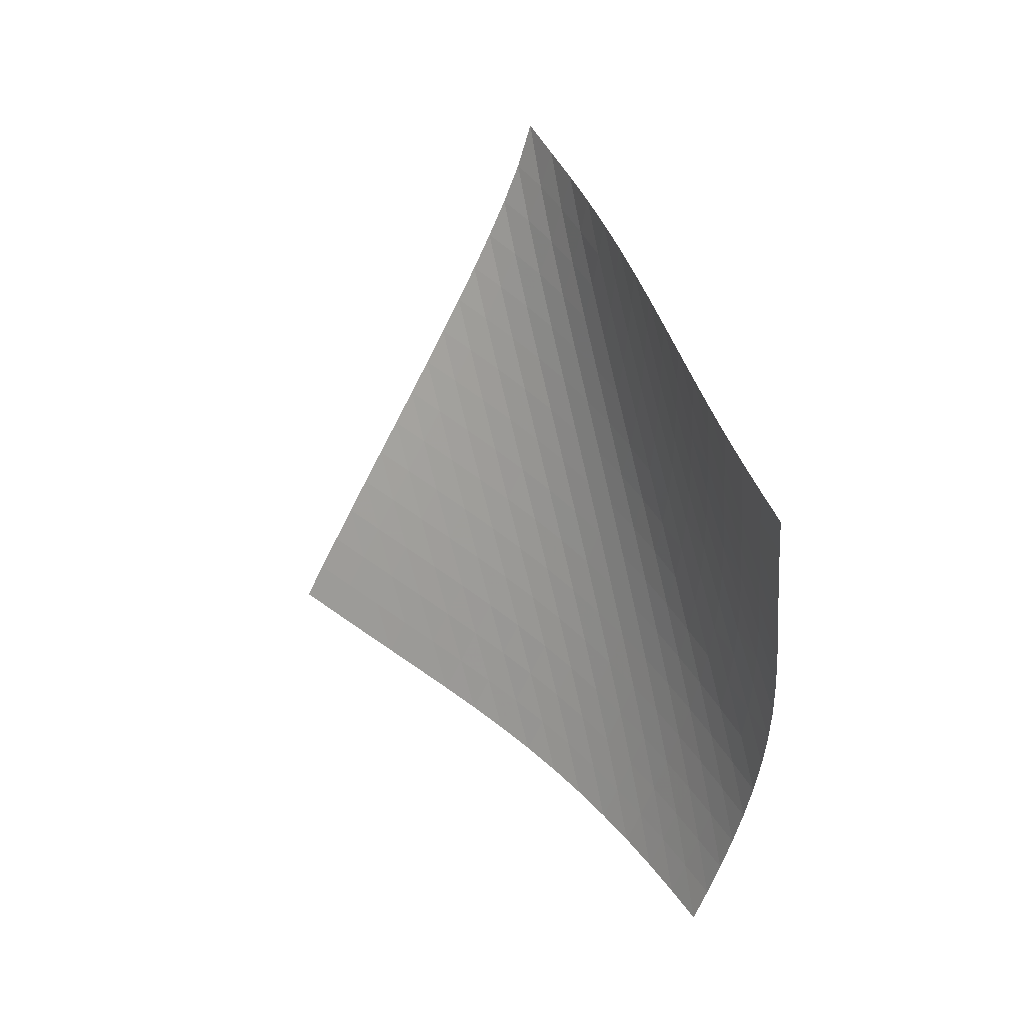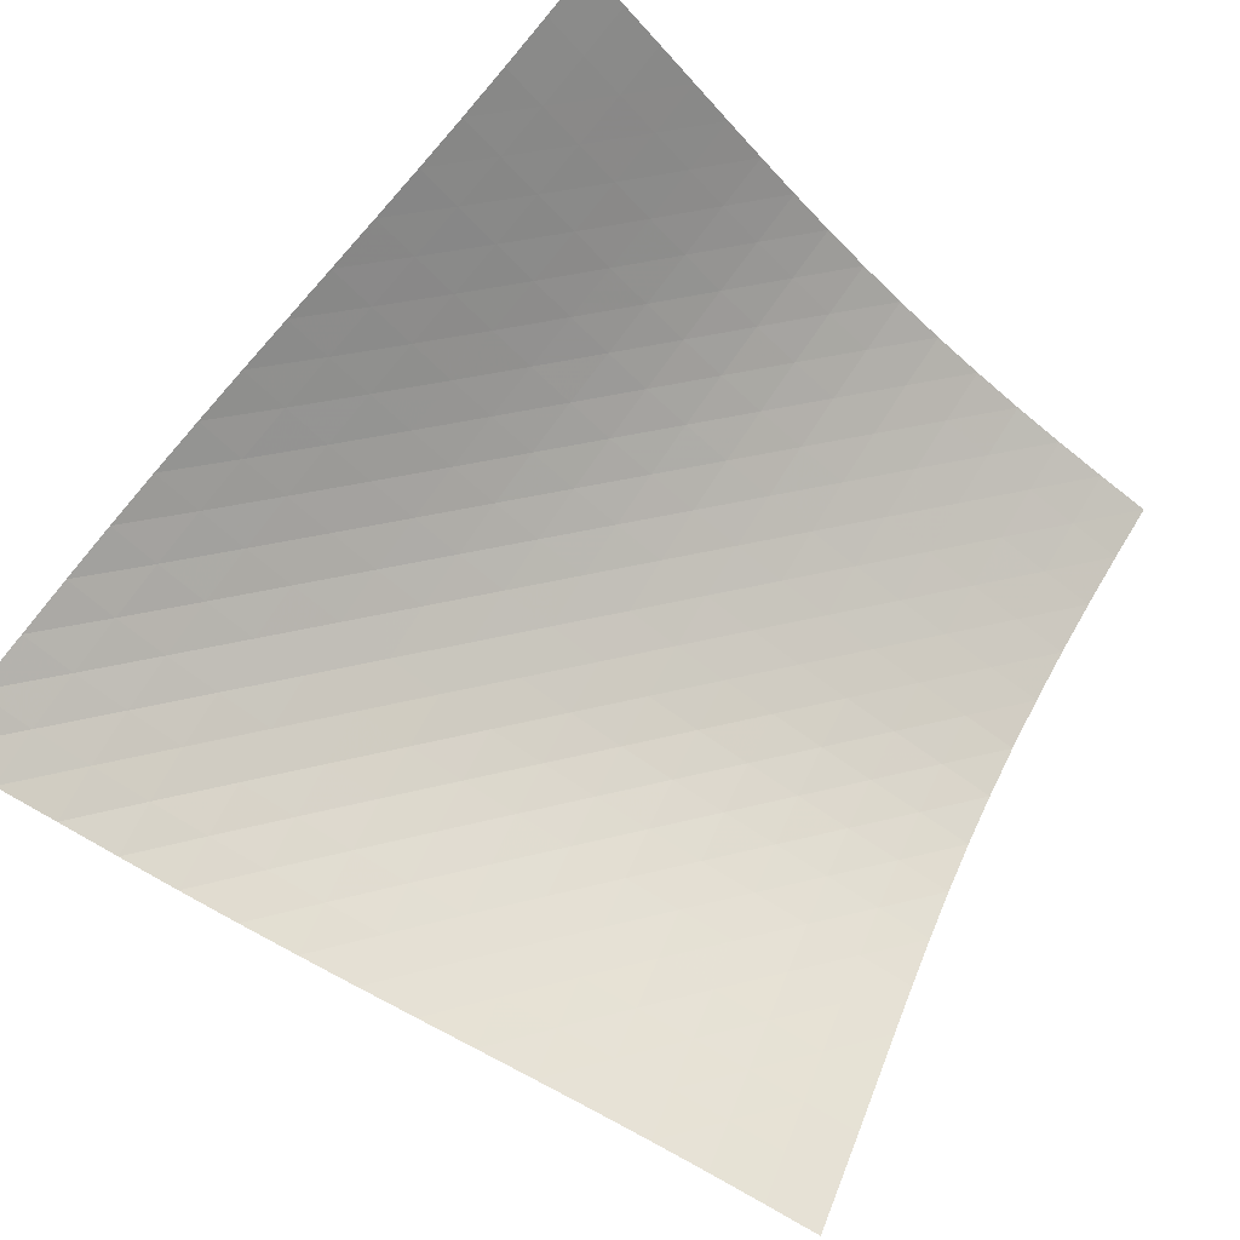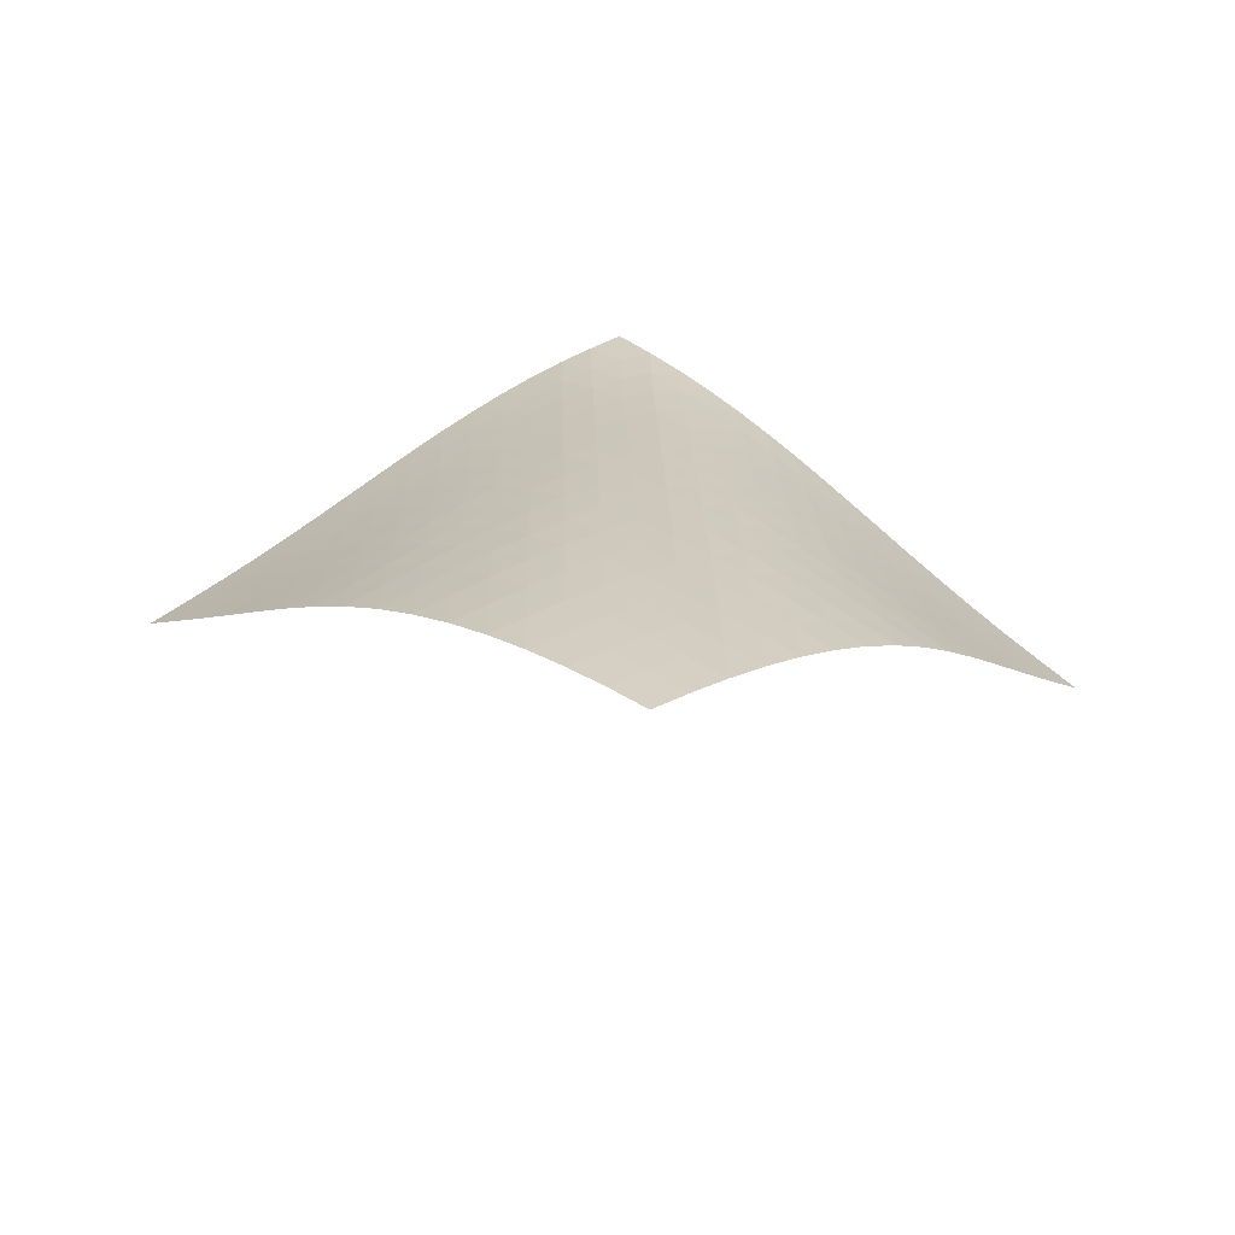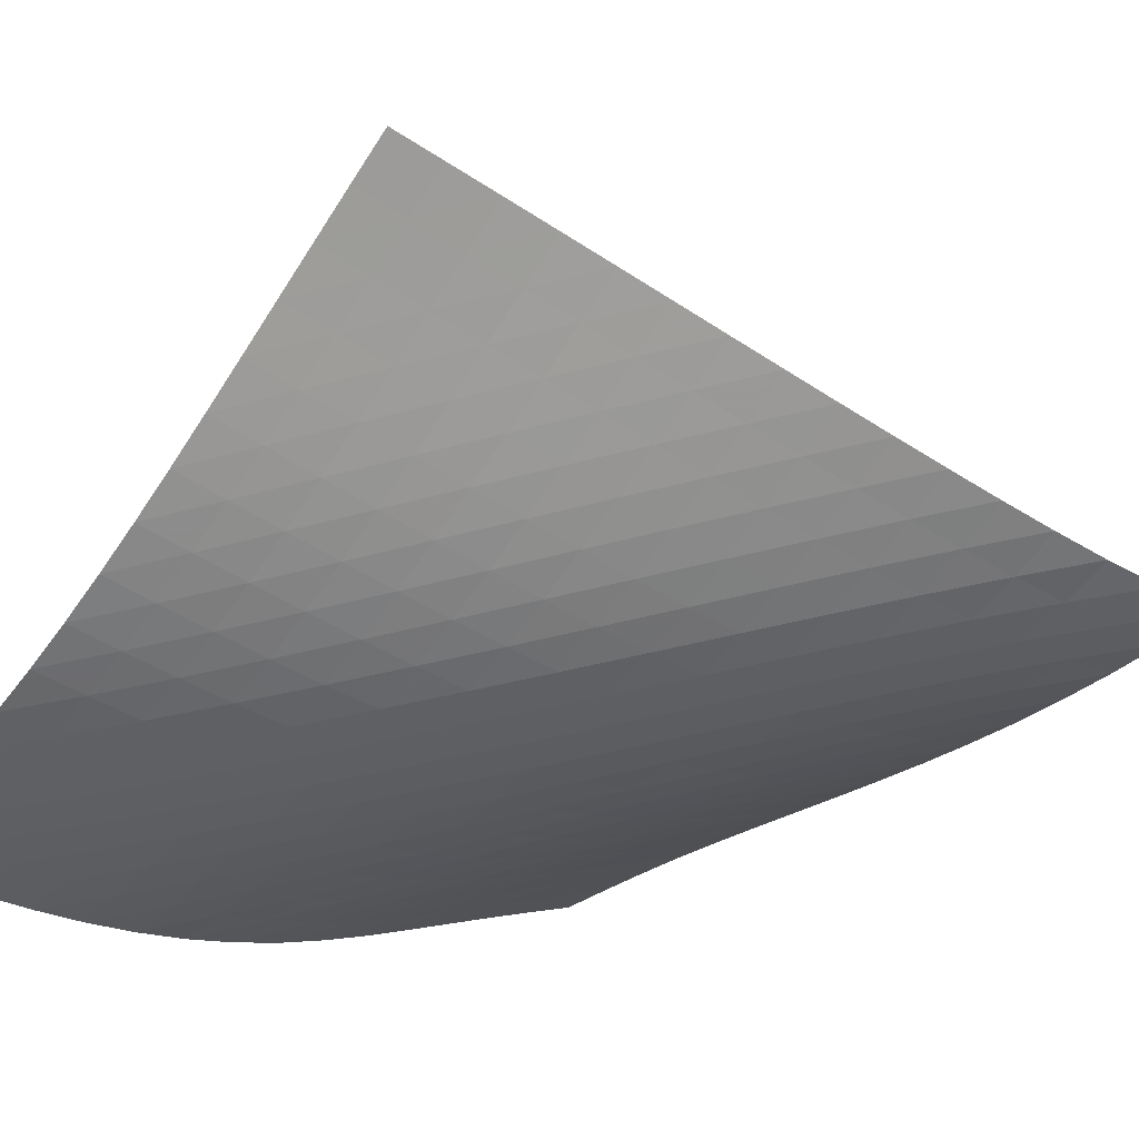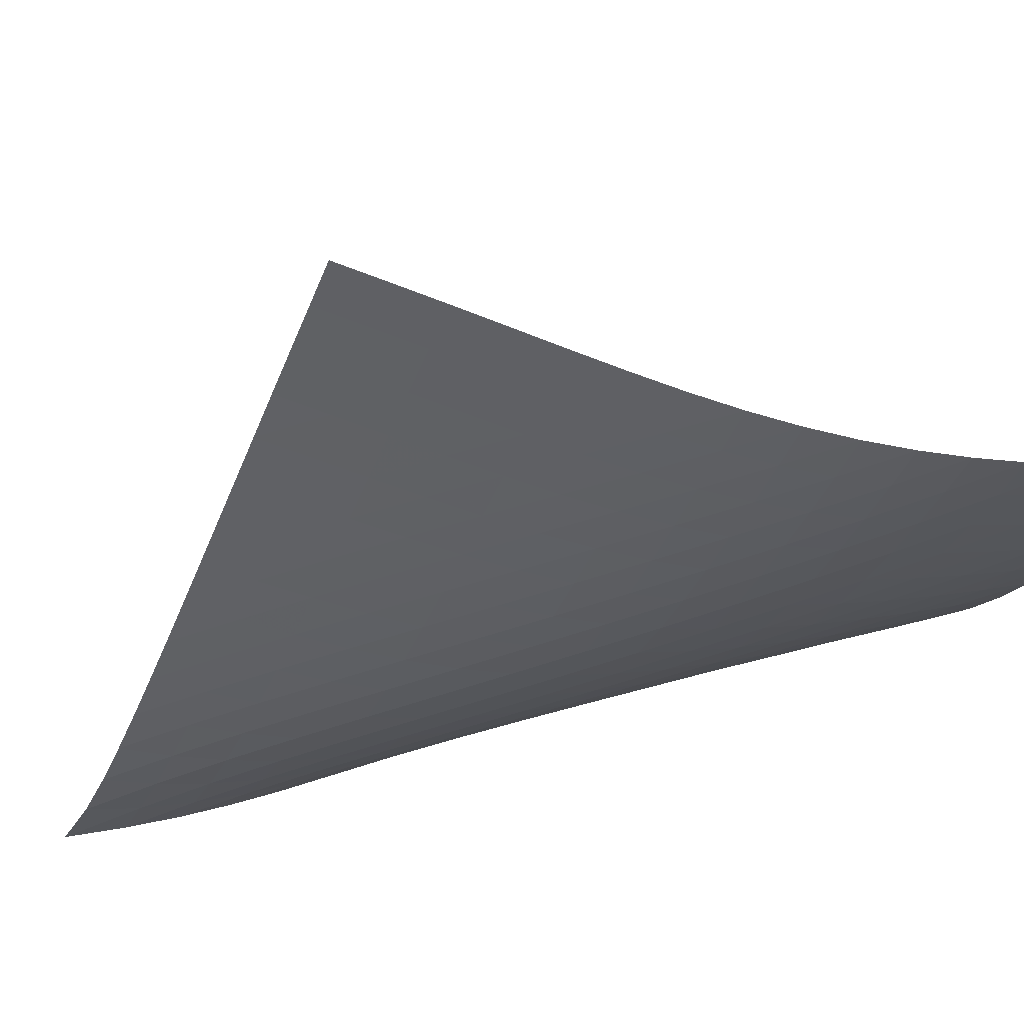
<metadata>
{"format":"obj","ext":"obj","renderer":"f3d","projection":"perspective","resolution":1024,"background":"white","views":[{"elev":-8.1,"azim":7.4,"up":"+Y"},{"elev":45.8,"azim":-104.8,"up":"+Z"},{"elev":-52.3,"azim":129.9,"up":"+Y"},{"elev":4.8,"azim":100.8,"up":"+Z"},{"elev":-71.2,"azim":-55.5,"up":"+Z"}]}
</metadata>
<code>
v -6.495 -0.0472 6.495
v -0.8696 -10.31 12.88
v -12.88 -10.31 0.8696
v -3.086 -18.26 3.086
v -12.45 -9.653 1.24
v -12.02 -8.993 1.603
v -11.59 -8.328 1.953
v -11.15 -7.658 2.291
v -10.71 -6.983 2.619
v -10.26 -6.305 2.943
v -9.822 -5.625 3.267
v -9.379 -4.945 3.596
v -8.939 -4.264 3.936
v -8.503 -3.585 4.291
v -8.072 -2.905 4.665
v -7.649 -2.225 5.065
v -7.238 -1.54 5.495
v -6.847 -0.8333 5.965
v -5.965 -0.8333 6.847
v -5.495 -1.54 7.238
v -5.065 -2.225 7.649
v -4.665 -2.905 8.072
v -4.291 -3.585 8.503
v -3.936 -4.264 8.939
v -3.596 -4.945 9.379
v -3.267 -5.625 9.822
v -2.943 -6.305 10.26
v -2.619 -6.983 10.71
v -2.291 -7.658 11.15
v -1.953 -8.328 11.59
v -1.603 -8.993 12.02
v -1.24 -9.653 12.45
v -0.9047 -10.8 12.16
v -0.9344 -11.28 11.45
v -0.9572 -11.76 10.73
v -0.9775 -12.25 10.01
v -1.004 -12.73 9.293
v -1.05 -13.22 8.583
v -1.126 -13.73 7.883
v -1.242 -14.25 7.201
v -1.401 -14.78 6.54
v -1.601 -15.33 5.903
v -1.84 -15.9 5.292
v -2.112 -16.48 4.707
v -2.414 -17.06 4.146
v -2.74 -17.66 3.607
v -3.607 -17.66 2.74
v -4.146 -17.06 2.414
v -4.707 -16.48 2.112
v -5.292 -15.9 1.84
v -5.903 -15.33 1.601
v -6.54 -14.78 1.401
v -7.201 -14.25 1.242
v -7.883 -13.73 1.126
v -8.583 -13.22 1.05
v -9.293 -12.73 1.004
v -10.01 -12.25 0.9775
v -10.73 -11.76 0.9572
v -11.45 -11.28 0.9344
v -12.16 -10.8 0.9047
v -6.278 -1.447 6.278
v -6.628 -2.106 5.759
v -7.007 -2.769 5.283
v -7.408 -3.434 4.843
v -7.823 -4.103 4.435
v -8.248 -4.774 4.052
v -8.679 -5.447 3.689
v -9.116 -6.122 3.341
v -9.554 -6.798 3.002
v -9.994 -7.473 2.668
v -10.43 -8.146 2.332
v -10.87 -8.815 1.99
v -11.3 -9.48 1.638
v -11.74 -10.14 1.275
v -5.759 -2.106 6.628
v -6.056 -2.71 6.056
v -6.394 -3.339 5.529
v -6.763 -3.982 5.045
v -7.156 -4.634 4.598
v -7.565 -5.293 4.183
v -7.986 -5.957 3.793
v -8.414 -6.625 3.423
v -8.847 -7.295 3.067
v -9.283 -7.965 2.72
v -9.719 -8.635 2.374
v -10.15 -9.302 2.025
v -10.59 -9.966 1.669
v -11.02 -10.62 1.305
v -5.283 -2.769 7.007
v -5.529 -3.339 6.394
v -5.817 -3.935 5.817
v -6.146 -4.551 5.283
v -6.509 -5.182 4.792
v -6.897 -5.825 4.338
v -7.302 -6.477 3.917
v -7.72 -7.135 3.52
v -8.145 -7.797 3.142
v -8.575 -8.461 2.777
v -9.007 -9.126 2.418
v -9.439 -9.79 2.06
v -9.871 -10.45 1.698
v -10.3 -11.11 1.329
v -4.843 -3.434 7.408
v -5.045 -3.982 6.763
v -5.283 -4.551 6.146
v -5.567 -5.14 5.567
v -5.892 -5.749 5.029
v -6.251 -6.374 4.532
v -6.635 -7.01 4.073
v -7.037 -7.656 3.644
v -7.451 -8.308 3.239
v -7.872 -8.964 2.851
v -8.298 -9.622 2.474
v -8.726 -10.28 2.102
v -9.155 -10.94 1.729
v -9.582 -11.59 1.354
v -4.435 -4.103 7.823
v -4.598 -4.634 7.156
v -4.792 -5.182 6.509
v -5.029 -5.749 5.892
v -5.312 -6.336 5.312
v -5.636 -6.941 4.772
v -5.992 -7.561 4.272
v -6.373 -8.192 3.806
v -6.771 -8.832 3.369
v -7.181 -9.478 2.954
v -7.598 -10.13 2.554
v -8.02 -10.78 2.162
v -8.444 -11.43 1.775
v -8.868 -12.08 1.388
v -4.052 -4.774 8.248
v -4.183 -5.293 7.565
v -4.338 -5.825 6.897
v -4.532 -6.374 6.251
v -4.772 -6.941 5.636
v -5.057 -7.527 5.057
v -5.381 -8.13 4.518
v -5.736 -8.746 4.014
v -6.114 -9.373 3.542
v -6.508 -10.01 3.095
v -6.913 -10.65 2.668
v -7.325 -11.29 2.254
v -7.742 -11.93 1.847
v -8.161 -12.58 1.446
v -3.689 -5.447 8.679
v -3.793 -5.957 7.986
v -3.917 -6.477 7.302
v -4.073 -7.01 6.635
v -4.272 -7.561 5.992
v -4.518 -8.13 5.381
v -4.806 -8.716 4.806
v -5.131 -9.317 4.267
v -5.484 -9.93 3.76
v -5.859 -10.55 3.282
v -6.248 -11.18 2.825
v -6.648 -11.81 2.386
v -7.055 -12.45 1.957
v -7.467 -13.09 1.537
v -3.341 -6.122 9.116
v -3.423 -6.625 8.414
v -3.52 -7.135 7.72
v -3.644 -7.656 7.037
v -3.806 -8.192 6.373
v -4.014 -8.746 5.736
v -4.267 -9.317 5.131
v -4.56 -9.904 4.56
v -4.886 -10.5 4.021
v -5.238 -11.11 3.512
v -5.609 -11.73 3.027
v -5.994 -12.36 2.561
v -6.389 -12.98 2.11
v -6.792 -13.62 1.67
v -3.002 -6.798 9.554
v -3.067 -7.295 8.847
v -3.142 -7.797 8.145
v -3.239 -8.308 7.451
v -3.369 -8.832 6.771
v -3.542 -9.373 6.114
v -3.76 -9.93 5.484
v -4.021 -10.5 4.886
v -4.319 -11.09 4.319
v -4.647 -11.69 3.782
v -4.998 -12.3 3.27
v -5.367 -12.91 2.78
v -5.748 -13.53 2.307
v -6.14 -14.16 1.847
v -2.668 -7.473 9.994
v -2.72 -7.965 9.283
v -2.777 -8.461 8.575
v -2.851 -8.964 7.872
v -2.954 -9.478 7.181
v -3.095 -10.01 6.508
v -3.282 -10.55 5.859
v -3.512 -11.11 5.238
v -3.782 -11.69 4.647
v -4.085 -12.28 4.085
v -4.415 -12.88 3.55
v -4.766 -13.49 3.037
v -5.133 -14.1 2.543
v -5.513 -14.72 2.065
v -2.332 -8.146 10.43
v -2.374 -8.635 9.719
v -2.418 -9.126 9.007
v -2.474 -9.622 8.298
v -2.554 -10.13 7.598
v -2.668 -10.65 6.913
v -2.825 -11.18 6.248
v -3.027 -11.73 5.609
v -3.27 -12.3 4.998
v -3.55 -12.88 4.415
v -3.859 -13.47 3.859
v -4.192 -14.07 3.326
v -4.545 -14.68 2.814
v -4.912 -15.29 2.32
v -1.99 -8.815 10.87
v -2.025 -9.302 10.15
v -2.06 -9.79 9.439
v -2.102 -10.28 8.726
v -2.162 -10.78 8.02
v -2.254 -11.29 7.325
v -2.386 -11.81 6.648
v -2.561 -12.36 5.994
v -2.78 -12.91 5.367
v -3.037 -13.49 4.766
v -3.326 -14.07 4.192
v -3.643 -14.66 3.643
v -3.982 -15.26 3.115
v -4.337 -15.87 2.606
v -1.638 -9.48 11.3
v -1.669 -9.966 10.59
v -1.698 -10.45 9.871
v -1.729 -10.94 9.155
v -1.775 -11.43 8.444
v -1.847 -11.93 7.742
v -1.957 -12.45 7.055
v -2.11 -12.98 6.389
v -2.307 -13.53 5.748
v -2.543 -14.1 5.133
v -2.814 -14.68 4.545
v -3.115 -15.26 3.982
v -3.441 -15.86 3.441
v -3.786 -16.46 2.92
v -1.275 -10.14 11.74
v -1.305 -10.62 11.02
v -1.329 -11.11 10.3
v -1.354 -11.59 9.582
v -1.388 -12.08 8.868
v -1.446 -12.58 8.161
v -1.537 -13.09 7.467
v -1.67 -13.62 6.792
v -1.847 -14.16 6.14
v -2.065 -14.72 5.513
v -2.32 -15.29 4.912
v -2.606 -15.87 4.337
v -2.92 -16.46 3.786
v -3.255 -17.06 3.255
f 256 46 4
f 256 4 47
f 5 74 60
f 5 60 3
f 74 88 59
f 74 59 60
f 88 102 58
f 88 58 59
f 102 116 57
f 102 57 58
f 116 130 56
f 116 56 57
f 130 144 55
f 130 55 56
f 144 158 54
f 144 54 55
f 158 172 53
f 158 53 54
f 172 186 52
f 172 52 53
f 186 200 51
f 186 51 52
f 200 214 50
f 200 50 51
f 214 228 49
f 214 49 50
f 228 242 48
f 228 48 49
f 242 256 47
f 242 47 48
f 1 19 61
f 1 61 18
f 18 61 62
f 18 62 17
f 17 62 63
f 17 63 16
f 16 63 64
f 16 64 15
f 15 64 65
f 15 65 14
f 14 65 66
f 14 66 13
f 13 66 67
f 13 67 12
f 12 67 68
f 12 68 11
f 11 68 69
f 11 69 10
f 10 69 70
f 10 70 9
f 9 70 71
f 9 71 8
f 8 71 72
f 8 72 7
f 7 72 73
f 7 73 6
f 6 73 74
f 6 74 5
f 19 20 75
f 19 75 61
f 61 75 76
f 61 76 62
f 62 76 77
f 62 77 63
f 63 77 78
f 63 78 64
f 64 78 79
f 64 79 65
f 65 79 80
f 65 80 66
f 66 80 81
f 66 81 67
f 67 81 82
f 67 82 68
f 68 82 83
f 68 83 69
f 69 83 84
f 69 84 70
f 70 84 85
f 70 85 71
f 71 85 86
f 71 86 72
f 72 86 87
f 72 87 73
f 73 87 88
f 73 88 74
f 20 21 89
f 20 89 75
f 75 89 90
f 75 90 76
f 76 90 91
f 76 91 77
f 77 91 92
f 77 92 78
f 78 92 93
f 78 93 79
f 79 93 94
f 79 94 80
f 80 94 95
f 80 95 81
f 81 95 96
f 81 96 82
f 82 96 97
f 82 97 83
f 83 97 98
f 83 98 84
f 84 98 99
f 84 99 85
f 85 99 100
f 85 100 86
f 86 100 101
f 86 101 87
f 87 101 102
f 87 102 88
f 21 22 103
f 21 103 89
f 89 103 104
f 89 104 90
f 90 104 105
f 90 105 91
f 91 105 106
f 91 106 92
f 92 106 107
f 92 107 93
f 93 107 108
f 93 108 94
f 94 108 109
f 94 109 95
f 95 109 110
f 95 110 96
f 96 110 111
f 96 111 97
f 97 111 112
f 97 112 98
f 98 112 113
f 98 113 99
f 99 113 114
f 99 114 100
f 100 114 115
f 100 115 101
f 101 115 116
f 101 116 102
f 22 23 117
f 22 117 103
f 103 117 118
f 103 118 104
f 104 118 119
f 104 119 105
f 105 119 120
f 105 120 106
f 106 120 121
f 106 121 107
f 107 121 122
f 107 122 108
f 108 122 123
f 108 123 109
f 109 123 124
f 109 124 110
f 110 124 125
f 110 125 111
f 111 125 126
f 111 126 112
f 112 126 127
f 112 127 113
f 113 127 128
f 113 128 114
f 114 128 129
f 114 129 115
f 115 129 130
f 115 130 116
f 23 24 131
f 23 131 117
f 117 131 132
f 117 132 118
f 118 132 133
f 118 133 119
f 119 133 134
f 119 134 120
f 120 134 135
f 120 135 121
f 121 135 136
f 121 136 122
f 122 136 137
f 122 137 123
f 123 137 138
f 123 138 124
f 124 138 139
f 124 139 125
f 125 139 140
f 125 140 126
f 126 140 141
f 126 141 127
f 127 141 142
f 127 142 128
f 128 142 143
f 128 143 129
f 129 143 144
f 129 144 130
f 24 25 145
f 24 145 131
f 131 145 146
f 131 146 132
f 132 146 147
f 132 147 133
f 133 147 148
f 133 148 134
f 134 148 149
f 134 149 135
f 135 149 150
f 135 150 136
f 136 150 151
f 136 151 137
f 137 151 152
f 137 152 138
f 138 152 153
f 138 153 139
f 139 153 154
f 139 154 140
f 140 154 155
f 140 155 141
f 141 155 156
f 141 156 142
f 142 156 157
f 142 157 143
f 143 157 158
f 143 158 144
f 25 26 159
f 25 159 145
f 145 159 160
f 145 160 146
f 146 160 161
f 146 161 147
f 147 161 162
f 147 162 148
f 148 162 163
f 148 163 149
f 149 163 164
f 149 164 150
f 150 164 165
f 150 165 151
f 151 165 166
f 151 166 152
f 152 166 167
f 152 167 153
f 153 167 168
f 153 168 154
f 154 168 169
f 154 169 155
f 155 169 170
f 155 170 156
f 156 170 171
f 156 171 157
f 157 171 172
f 157 172 158
f 26 27 173
f 26 173 159
f 159 173 174
f 159 174 160
f 160 174 175
f 160 175 161
f 161 175 176
f 161 176 162
f 162 176 177
f 162 177 163
f 163 177 178
f 163 178 164
f 164 178 179
f 164 179 165
f 165 179 180
f 165 180 166
f 166 180 181
f 166 181 167
f 167 181 182
f 167 182 168
f 168 182 183
f 168 183 169
f 169 183 184
f 169 184 170
f 170 184 185
f 170 185 171
f 171 185 186
f 171 186 172
f 27 28 187
f 27 187 173
f 173 187 188
f 173 188 174
f 174 188 189
f 174 189 175
f 175 189 190
f 175 190 176
f 176 190 191
f 176 191 177
f 177 191 192
f 177 192 178
f 178 192 193
f 178 193 179
f 179 193 194
f 179 194 180
f 180 194 195
f 180 195 181
f 181 195 196
f 181 196 182
f 182 196 197
f 182 197 183
f 183 197 198
f 183 198 184
f 184 198 199
f 184 199 185
f 185 199 200
f 185 200 186
f 28 29 201
f 28 201 187
f 187 201 202
f 187 202 188
f 188 202 203
f 188 203 189
f 189 203 204
f 189 204 190
f 190 204 205
f 190 205 191
f 191 205 206
f 191 206 192
f 192 206 207
f 192 207 193
f 193 207 208
f 193 208 194
f 194 208 209
f 194 209 195
f 195 209 210
f 195 210 196
f 196 210 211
f 196 211 197
f 197 211 212
f 197 212 198
f 198 212 213
f 198 213 199
f 199 213 214
f 199 214 200
f 29 30 215
f 29 215 201
f 201 215 216
f 201 216 202
f 202 216 217
f 202 217 203
f 203 217 218
f 203 218 204
f 204 218 219
f 204 219 205
f 205 219 220
f 205 220 206
f 206 220 221
f 206 221 207
f 207 221 222
f 207 222 208
f 208 222 223
f 208 223 209
f 209 223 224
f 209 224 210
f 210 224 225
f 210 225 211
f 211 225 226
f 211 226 212
f 212 226 227
f 212 227 213
f 213 227 228
f 213 228 214
f 30 31 229
f 30 229 215
f 215 229 230
f 215 230 216
f 216 230 231
f 216 231 217
f 217 231 232
f 217 232 218
f 218 232 233
f 218 233 219
f 219 233 234
f 219 234 220
f 220 234 235
f 220 235 221
f 221 235 236
f 221 236 222
f 222 236 237
f 222 237 223
f 223 237 238
f 223 238 224
f 224 238 239
f 224 239 225
f 225 239 240
f 225 240 226
f 226 240 241
f 226 241 227
f 227 241 242
f 227 242 228
f 31 32 243
f 31 243 229
f 229 243 244
f 229 244 230
f 230 244 245
f 230 245 231
f 231 245 246
f 231 246 232
f 232 246 247
f 232 247 233
f 233 247 248
f 233 248 234
f 234 248 249
f 234 249 235
f 235 249 250
f 235 250 236
f 236 250 251
f 236 251 237
f 237 251 252
f 237 252 238
f 238 252 253
f 238 253 239
f 239 253 254
f 239 254 240
f 240 254 255
f 240 255 241
f 241 255 256
f 241 256 242
f 32 2 33
f 32 33 243
f 243 33 34
f 243 34 244
f 244 34 35
f 244 35 245
f 245 35 36
f 245 36 246
f 246 36 37
f 246 37 247
f 247 37 38
f 247 38 248
f 248 38 39
f 248 39 249
f 249 39 40
f 249 40 250
f 250 40 41
f 250 41 251
f 251 41 42
f 251 42 252
f 252 42 43
f 252 43 253
f 253 43 44
f 253 44 254
f 254 44 45
f 254 45 255
f 255 45 46
f 255 46 256

</code>
